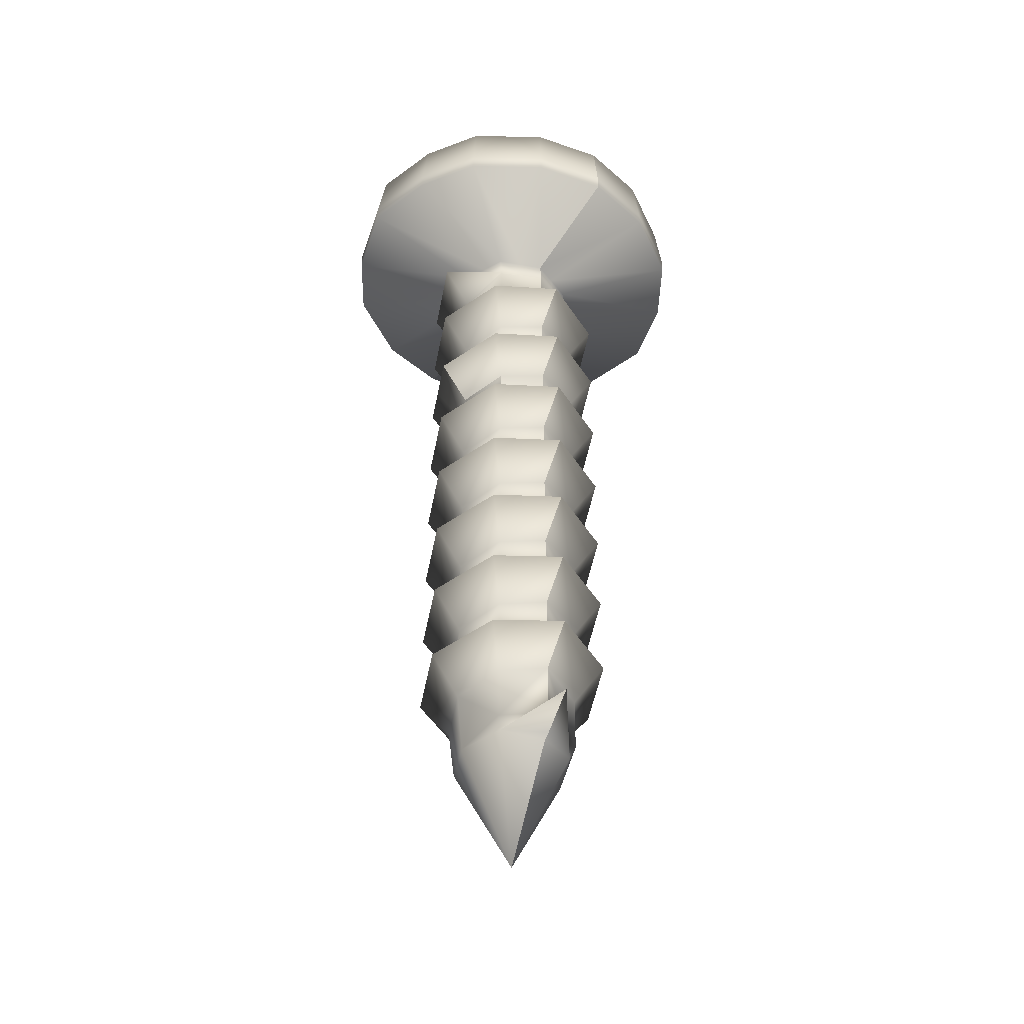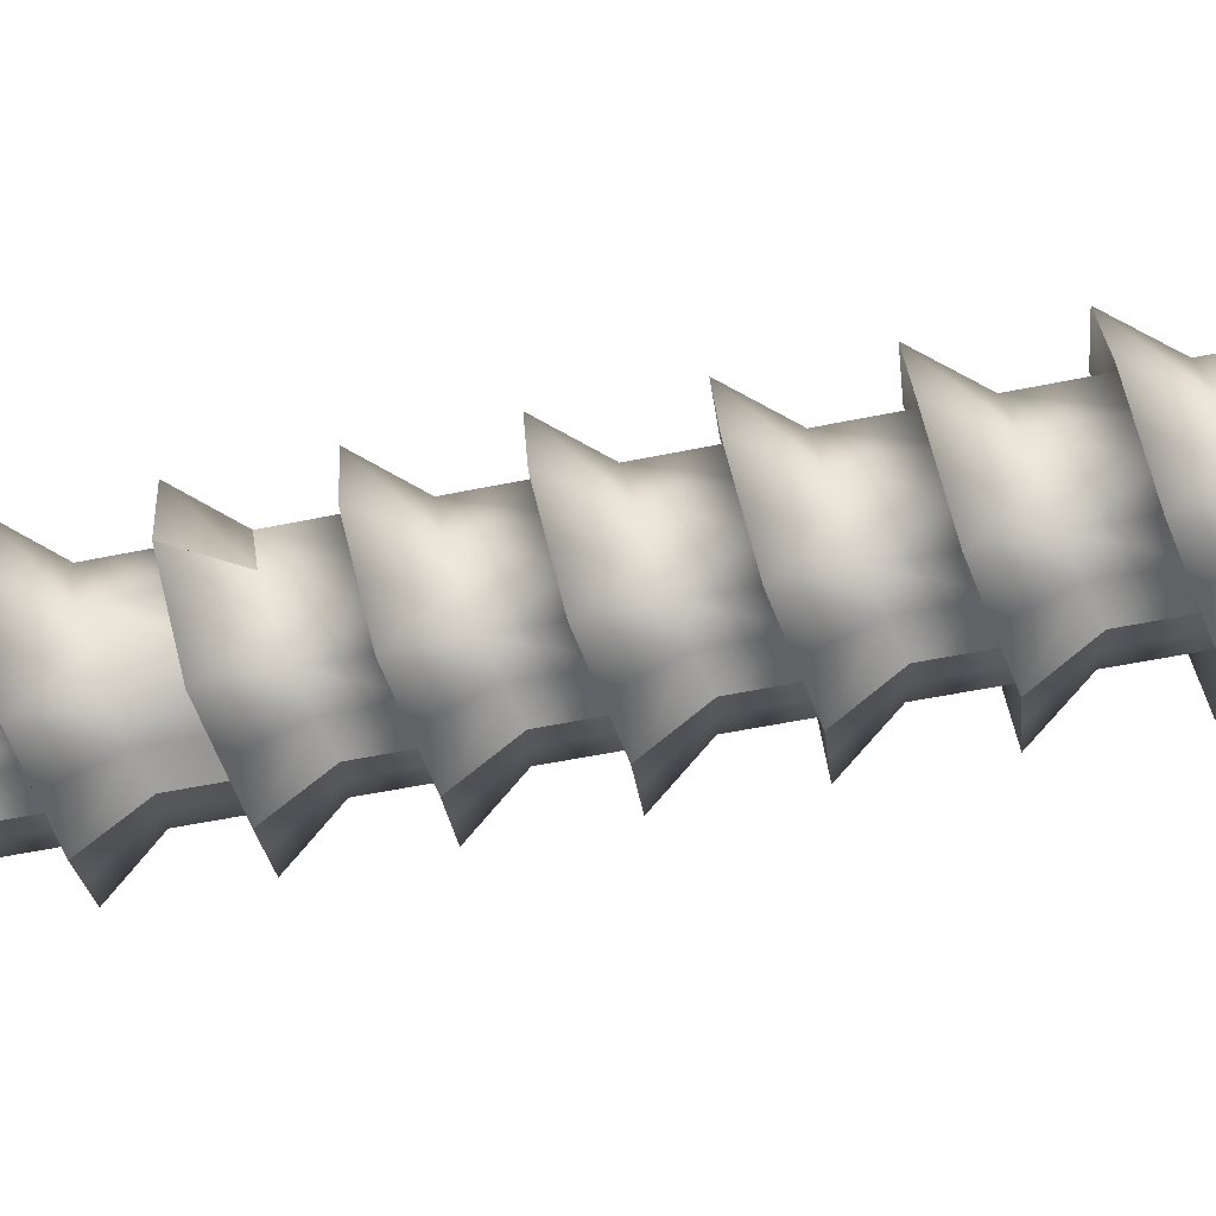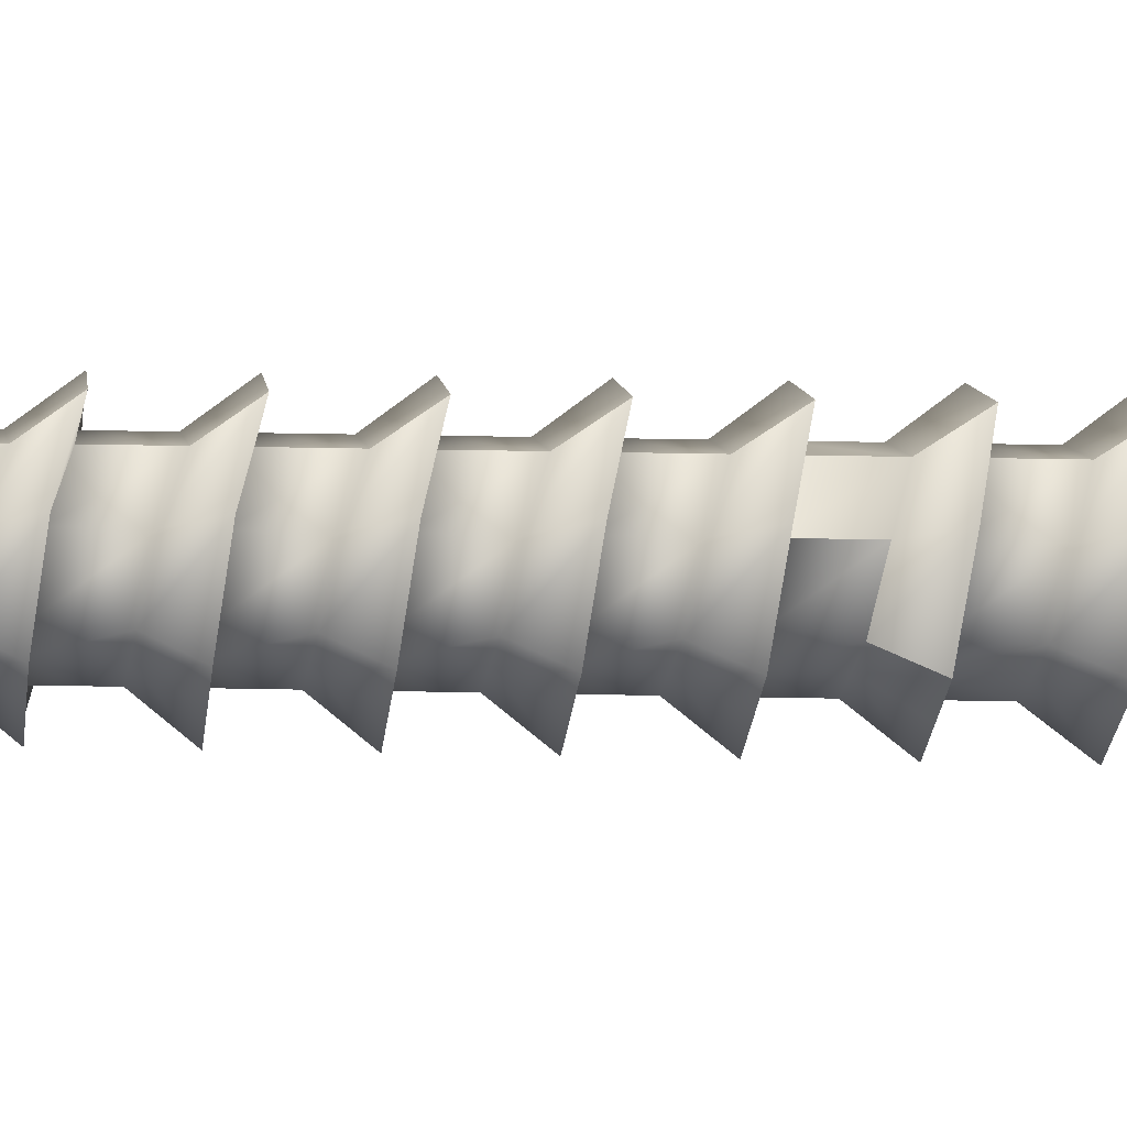
<metadata>
{"format":"obj","ext":"obj","renderer":"f3d","projection":"perspective","resolution":1024,"background":"white","views":[{"elev":-44.2,"azim":-33.8,"up":"+Y"},{"elev":-42.9,"azim":-75.4,"up":"+Z"},{"elev":32.1,"azim":91.7,"up":"+Z"}]}
</metadata>
<code>
v  -24.51 694.3 374.6
v  -11.94 692.6 369.4
v  -11.94 700.3 369.4
v  -24.51 700.3 374.6
v  -34.68 696.4 399.2
v  -29.33 695.3 386.3
v  -29.33 700.3 386.3
v  -34.68 700.3 399.2
v  -24.51 661.6 423.7
v  -34.68 655.7 399.2
v  -34.68 685.8 399.2
v  -24.51 698.9 423.7
v  0.0353 620.5 433.9
v  -24.51 614.7 423.7
v  -24.51 644.7 423.7
v  0.0353 650.6 433.9
v  -24.51 649.8 374.6
v  -11.94 646.8 369.4
v  -11.94 676.9 369.4
v  -24.51 679.9 374.6
v  -29.33 652.6 386.3
v  -29.33 682.7 386.3
v  0.0353 573.6 433.9
v  -24.51 567.8 423.7
v  -24.51 597.8 423.7
v  0.0353 603.7 433.9
v  -24.51 602.9 374.6
v  -11.94 599.9 369.4
v  -11.94 630 369.4
v  -24.51 633 374.6
v  -34.68 608.8 399.2
v  -29.33 605.7 386.3
v  -29.33 635.8 386.3
v  -34.68 638.8 399.2
v  -24.51 550.9 423.7
v  0.0353 556.8 433.9
v  0.0353 526.7 433.9
v  -24.51 520.9 423.7
v  -24.51 509.1 374.6
v  -11.94 506.1 369.4
v  -11.94 536.2 369.4
v  -24.51 539.2 374.6
v  -34.68 515 399.2
v  -29.33 511.9 386.3
v  -29.33 542 386.3
v  -34.68 545 399.2
v  -24.51 556 374.6
v  -11.94 553 369.4
v  -11.94 583.1 369.4
v  -24.51 586.1 374.6
v  -34.68 561.9 399.2
v  -29.33 558.8 386.3
v  -29.33 588.9 386.3
v  -34.68 592 399.2
v  -24.51 504 423.7
v  0.0353 509.9 433.9
v  0.0353 479.8 433.9
v  -24.51 474 423.7
v  -34.68 468.1 399.2
v  -34.68 498.1 399.2
v  -24.51 415.3 374.6
v  -11.94 412.3 369.4
v  -11.94 442.4 369.4
v  -24.51 445.4 374.6
v  -34.68 421.2 399.2
v  -29.33 418.1 386.3
v  -29.33 448.2 386.3
v  -34.68 451.2 399.2
v  0.0353 432.9 433.9
v  -24.51 427.1 423.7
v  -24.51 457.1 423.7
v  0.0353 463 433.9
v  -24.51 462.2 374.6
v  -11.94 459.2 369.4
v  -11.94 489.3 369.4
v  -24.51 492.3 374.6
v  -29.33 465 386.3
v  -29.33 495.1 386.3
v  0.0353 386 433.9
v  -24.51 380.1 423.7
v  -24.51 410.2 423.7
v  0.0353 416.1 433.9
v  0.0353 323.6 367.9
v  0.0353 345.7 364.5
v  -11.94 348.6 369.4
v  -10.77 323.6 372.3
v  -22.1 323.6 377
v  -24.51 351.6 374.6
v  -29.33 354.3 386.3
v  -26.45 323.6 387.5
v  0.0353 339.1 433.9
v  -24.51 333.2 423.7
v  -24.51 363.3 423.7
v  0.0353 369.1 433.9
v  -24.51 368.4 374.6
v  -11.94 365.4 369.4
v  -11.94 395.5 369.4
v  -24.51 398.5 374.6
v  -34.68 374.3 399.2
v  -29.33 371.2 386.3
v  -29.33 401.2 386.3
v  -34.68 404.3 399.2
v  0.0353 323.6 430.5
v  -22.1 326.2 421.3
v  0.0353 326.2 433.9
v  -24.51 597.8 423.7
v  -24.51 567.8 423.7
v  -24.51 700.3 423.7
v  -12.12 700.3 428.9
v  0.0353 700.3 433.9
v  0.0353 667.4 433.9
v  0.0353 671.9 450.5
v  -36.29 666 435.5
v  0.0353 690.9 364.5
v  -17.69 698.2 355.1
v  0.0353 695.3 347.8
v  -43.43 704 380.1
v  -36.29 701.2 362.8
v  -51.33 707 399.2
v  -51.33 660.1 399.2
v  0.0353 625 450.5
v  -36.29 619.1 435.5
v  0.0353 644 364.5
v  -17.69 651.3 355.1
v  0.0353 648.4 347.8
v  -43.43 657.1 380.1
v  -36.29 654.3 362.8
v  0.0353 597.1 364.5
v  -11.94 600 369.4
v  -17.69 604.4 355.1
v  0.0353 601.5 347.8
v  -24.51 603 374.6
v  -29.33 605.7 386.3
v  -43.43 610.2 380.1
v  -36.29 607.4 362.8
v  0.0353 573.6 433.9
v  0.0353 578.1 450.5
v  -36.29 572.2 435.5
v  0.0353 531.2 450.5
v  -36.29 525.3 435.5
v  -17.69 557.5 355.1
v  -36.29 560.5 362.8
v  0.0353 503.3 364.5
v  -17.69 510.6 355.1
v  0.0353 507.7 347.8
v  -43.43 563.3 380.1
v  -51.33 566.3 399.2
v  -43.43 516.4 380.1
v  -36.29 513.6 362.8
v  0.0353 550.2 364.5
v  0.0353 554.6 347.8
v  -51.33 613.2 399.2
v  0.0353 484.3 450.5
v  -36.29 478.4 435.5
v  -51.33 519.4 399.2
v  -51.33 472.5 399.2
v  -17.69 463.7 355.1
v  -36.29 466.7 362.8
v  0.0353 409.5 364.5
v  -17.69 416.8 355.1
v  0.0353 413.9 347.8
v  -43.43 469.4 380.1
v  -43.43 422.5 380.1
v  -36.29 419.8 362.8
v  0.0353 437.3 450.5
v  -36.29 431.5 435.5
v  0.0353 456.4 364.5
v  0.0353 460.8 347.8
v  0.0353 390.4 450.5
v  -36.29 384.6 435.5
v  -17.69 369.8 355.1
v  -36.29 372.8 362.8
v  -34.68 357.4 399.2
v  -43.43 375.6 380.1
v  -51.33 378.7 399.2
v  0.0353 343.5 450.5
v  0.0353 362.6 364.5
v  0.0353 367 347.8
v  -51.33 425.6 399.2
v  -51.33 613.2 399.2
v  -29.58 700.3 411.5
v  -34.68 591.9 399.2
v  -31.27 323.6 399.2
v  0.0353 700.3 364.5
v  0.0353 711.8 365
v  -12.12 711.8 369.9
v  -24.87 711.8 375
v  -29.77 711.8 386.5
v  -35.19 711.8 399.2
v  -30.02 711.8 411.3
v  -24.88 711.8 423.3
v  -12.3 711.8 428.4
v  0.0353 262.4 399.2
v  0.035 725.9 299.4
v  -38.45 725.9 306.5
v  -75.81 725.9 330.1
v  -94.37 725.9 359
v  -105.9 725.9 399.2
v  -95.16 725.9 437.5
v  -75.81 725.9 468.2
v  -39.03 725.9 491.6
v  0.035 736.1 299.4
v  -38.45 736.1 306.5
v  -75.81 736.1 330.1
v  -94.37 736.1 359
v  -105.9 736.1 399.2
v  -95.16 736.1 437.5
v  -75.81 736.1 468.2
v  -39.03 736.1 491.6
v  0.0337 764 303.9
v  0.035 764.2 332
v  -9.115 764.2 332
v  -37.05 764 310.7
v  -73.04 764 333.4
v  -9.973 764.2 388.8
v  -67.47 764.2 388.1
v  -90.92 764 361.2
v  -102 764 399.9
v  -67.47 764.2 399.1
v  -67.47 764.2 409.7
v  -91.68 764 436.8
v  -73.04 764 466.4
v  -9.973 764.2 409.6
v  -9.255 764.2 466.3
v  -37.6 764 489
v  0.0353 674 364.5
v  0.0353 597.1 364.5
v  0.0353 627.1 364.5
v  0.0353 533.3 364.5
v  0.0353 580.2 364.5
v  0.0353 439.5 364.5
v  0.0353 486.4 364.5
v  0.0353 392.6 364.5
v  -34.68 608.8 399.2
v  0.0353 711.8 433.3
v  0.035 725.9 499.7
v  0.035 736.1 499.7
v  0.035 764.2 466.3
v  0.0337 764 496.7
v  0.035 742 332
v  -9.115 742 332
v  -9.973 742 388.8
v  -67.47 742 388.1
v  -67.47 742 399.1
v  -67.47 742 409.7
v  -9.973 742 409.6
v  -9.255 742 466.3
v  0.035 742 466.3
v  24.58 694.3 374.6
v  24.58 700.3 374.6
v  12.01 700.3 369.4
v  12.01 692.6 369.4
v  34.75 696.4 399.2
v  34.75 700.3 399.2
v  29.41 700.3 386.3
v  29.41 695.3 386.3
v  24.58 661.6 423.7
v  24.58 698.9 423.7
v  34.75 685.8 399.2
v  34.75 655.7 399.2
v  24.58 644.7 423.7
v  24.58 614.7 423.7
v  24.58 649.8 374.6
v  24.58 679.9 374.6
v  12.01 676.9 369.4
v  12.01 646.8 369.4
v  29.41 682.7 386.3
v  29.41 652.6 386.3
v  24.58 597.8 423.7
v  24.58 567.8 423.7
v  24.58 602.9 374.6
v  24.58 633 374.6
v  12.01 630 369.4
v  12.01 599.9 369.4
v  34.75 608.8 399.2
v  34.75 638.8 399.2
v  29.41 635.8 386.3
v  29.41 605.7 386.3
v  24.58 550.9 423.7
v  24.58 520.9 423.7
v  24.58 509.1 374.6
v  24.58 539.2 374.6
v  12.01 536.2 369.4
v  12.01 506.1 369.4
v  34.75 515 399.2
v  34.75 545 399.2
v  29.41 542 386.3
v  29.41 511.9 386.3
v  24.58 556 374.6
v  24.58 586.1 374.6
v  12.01 583.1 369.4
v  12.01 553 369.4
v  34.75 561.9 399.2
v  34.75 592 399.2
v  29.41 588.9 386.3
v  29.41 558.8 386.3
v  24.58 504 423.7
v  24.58 474 423.7
v  34.75 498.1 399.2
v  34.75 468.1 399.2
v  24.58 415.3 374.6
v  24.58 445.4 374.6
v  12.01 442.4 369.4
v  12.01 412.3 369.4
v  34.75 421.2 399.2
v  34.75 451.2 399.2
v  29.41 448.2 386.3
v  29.41 418.1 386.3
v  24.58 457.1 423.7
v  24.58 427.1 423.7
v  24.58 462.2 374.6
v  24.58 492.3 374.6
v  12.01 489.3 369.4
v  12.01 459.2 369.4
v  29.41 495.1 386.3
v  29.41 465 386.3
v  24.58 410.2 423.7
v  24.58 380.1 423.7
v  10.84 323.6 372.3
v  12.01 348.6 369.4
v  22.17 323.6 377
v  26.53 323.6 387.5
v  29.41 354.3 386.3
v  24.58 351.6 374.6
v  24.58 363.3 423.7
v  24.58 333.2 423.7
v  24.58 368.4 374.6
v  24.58 398.5 374.6
v  12.01 395.5 369.4
v  12.01 365.4 369.4
v  34.75 374.3 399.2
v  34.75 404.3 399.2
v  29.41 401.2 386.3
v  29.41 371.2 386.3
v  22.17 326.2 421.3
v  24.58 567.8 423.7
v  24.58 597.8 423.7
v  24.58 700.3 423.7
v  12.19 700.3 428.9
v  36.36 666 435.5
v  0.0354 690.9 364.5
v  0.0354 695.3 347.8
v  17.76 698.2 355.1
v  36.36 701.2 362.9
v  43.5 704 380.1
v  51.4 707 399.2
v  51.4 660.1 399.2
v  36.36 619.1 435.5
v  0.0354 644 364.5
v  0.0354 648.4 347.8
v  17.76 651.3 355.1
v  36.36 654.3 362.9
v  43.5 657.1 380.1
v  0.0354 597.1 364.5
v  0.0354 601.5 347.8
v  17.76 604.4 355.1
v  12.01 600 369.4
v  24.58 603 374.6
v  36.36 607.4 362.9
v  43.5 610.2 380.1
v  29.41 605.7 386.3
v  36.36 572.2 435.5
v  36.36 525.3 435.5
v  36.36 560.5 362.9
v  17.76 557.5 355.1
v  0.0354 507.7 347.8
v  17.76 510.6 355.1
v  51.4 566.3 399.2
v  43.5 563.3 380.1
v  36.36 513.6 362.9
v  43.5 516.4 380.1
v  0.0354 550.2 364.5
v  0.0354 554.6 347.8
v  51.4 613.2 399.2
v  36.36 478.4 435.5
v  51.4 519.4 399.2
v  51.4 472.5 399.2
v  36.36 466.7 362.9
v  17.76 463.7 355.1
v  0.0353 413.9 347.8
v  17.76 416.8 355.1
v  43.5 469.4 380.1
v  36.36 419.8 362.9
v  43.5 422.5 380.1
v  36.36 431.5 435.5
v  0.0354 460.8 347.8
v  36.36 384.6 435.5
v  36.36 372.8 362.9
v  17.76 369.8 355.1
v  34.75 357.4 399.2
v  51.4 378.7 399.2
v  43.5 375.6 380.1
v  51.4 425.6 399.2
v  51.4 613.2 399.2
v  29.65 700.3 411.5
v  34.75 591.9 399.2
v  31.34 323.6 399.2
v  0.0354 700.3 364.5
v  12.19 711.8 369.9
v  0.0354 711.8 365
v  29.84 711.8 386.5
v  24.95 711.8 375
v  30.09 711.8 411.3
v  35.26 711.8 399.2
v  12.37 711.8 428.4
v  24.95 711.8 423.3
v  38.52 725.9 306.5
v  0.0357 725.9 299.4
v  94.44 725.9 359
v  75.88 725.9 330.1
v  95.23 725.9 437.5
v  105.9 725.9 399.2
v  39.1 725.9 491.6
v  75.89 725.9 468.2
v  38.52 736.1 306.5
v  0.0357 736.1 299.4
v  94.44 736.1 359
v  75.88 736.1 330.1
v  95.23 736.1 437.5
v  105.9 736.1 399.2
v  39.1 736.1 491.6
v  75.89 736.1 468.2
v  0.037 764 303.9
v  37.12 764 310.7
v  9.186 764.2 332
v  0.0357 764.2 332
v  73.11 764 333.4
v  90.99 764 361.2
v  67.54 764.2 388.1
v  10.04 764.2 388.8
v  102.1 764 399.9
v  91.75 764 436.8
v  67.54 764.2 409.7
v  67.54 764.2 399.1
v  73.11 764 466.4
v  37.67 764 489
v  9.326 764.2 466.3
v  10.04 764.2 409.6
v  0.0354 674 364.5
v  0.0354 627.1 364.5
v  0.0354 597.1 364.5
v  0.0354 533.3 364.5
v  0.0354 580.2 364.5
v  0.0353 439.5 364.5
v  0.0353 486.4 364.5
v  34.75 608.8 399.2
v  0.0356 725.9 499.7
v  0.0356 736.1 499.7
v  0.0369 764 496.7
v  0.0356 764.2 466.3
v  9.186 742 332
v  0.0357 742 332
v  67.54 742 388.1
v  10.04 742 388.8
v  67.54 742 409.7
v  67.54 742 399.1
v  9.326 742 466.3
v  10.04 742 409.6
v  0.0356 742 466.3
o Object002
g Object002
f 4 3 2 1
f 8 7 6 5
f 12 11 10 9
f 16 15 14 13
f 20 19 18 17
f 11 22 21 10
f 26 25 24 23
f 30 29 28 27
f 34 33 32 31
f 38 37 36 35
f 42 41 40 39
f 46 45 44 43
f 50 49 48 47
f 54 53 52 51
f 58 57 56 55
f 55 60 59 58
f 64 63 62 61
f 68 67 66 65
f 72 71 70 69
f 76 75 74 73
f 60 78 77 59
f 82 81 80 79
f 86 85 84 83
f 90 89 88 87
f 94 93 92 91
f 98 97 96 95
f 102 101 100 99
f 105 104 103
f 15 34 31 14
f 51 107 106 54
f 35 46 43 38
f 65 70 71 68
f 99 80 81 102
f 12 9 111 110 109 108
f 113 112 111 9
f 116 115 2 114
f 118 117 6 1
f 108 119 11 12
f 120 113 9 10
f 112 113 15 16
f 122 121 13 14
f 118 115 19 20
f 125 124 18 123
f 119 117 22 11
f 127 126 21 17
f 121 122 25 26
f 127 124 29 30
f 120 126 33 34
f 131 130 129 128
f 135 134 133 132
f 138 137 136 107
f 140 139 37 38
f 137 138 35 36
f 142 141 41 42
f 145 144 40 143
f 147 146 45 46
f 149 148 44 39
f 135 130 49 50
f 151 141 48 150
f 152 134 53 54
f 142 146 52 47
f 154 153 57 58
f 139 140 55 56
f 140 155 60 55
f 156 154 58 59
f 158 157 63 64
f 161 160 62 159
f 156 162 67 68
f 164 163 66 61
f 153 154 71 72
f 166 165 69 70
f 149 144 75 76
f 168 157 74 167
f 155 148 78 60
f 158 162 77 73
f 165 166 81 82
f 170 169 79 80
f 172 171 85 88
f 175 174 89 173
f 169 170 93 94
f 104 176 91 92
f 164 160 97 98
f 178 171 96 177
f 179 163 101 102
f 172 174 100 95
f 113 120 34 15
f 180 122 14 31
f 108 181 8 5
f 122 180 182 25
f 147 138 107 51
f 138 147 46 35
f 155 140 38 43
f 179 166 70 65
f 154 156 68 71
f 175 170 80 99
f 166 179 102 81
f 92 93 173 183 104
f 170 175 173 93
f 119 108 5
f 3 186 185 184
f 7 188 187 4
f 181 190 189 8
f 109 192 191 108
f 176 104 105
f 86 83 193 87
f 90 87 193 183
f 104 193 103
f 183 193 104
f 186 195 194 185
f 188 197 196 187
f 190 199 198 189
f 192 201 200 191
f 195 203 202 194
f 197 205 204 196
f 199 207 206 198
f 201 209 208 200
f 213 212 211 210
f 217 216 215 214
f 221 220 219 218
f 225 224 223 222
f 184 114 2 3
f 226 123 18 19
f 228 227 28 29
f 229 143 40 41
f 230 150 48 49
f 231 159 62 63
f 232 167 74 75
f 87 88 85 86
f 233 177 96 97
f 118 1 2 115
f 116 226 19 115
f 127 17 18 124
f 125 228 29 124
f 135 132 129 130
f 151 229 41 141
f 149 39 40 144
f 131 230 49 130
f 142 47 48 141
f 168 231 63 157
f 164 61 62 160
f 145 232 75 144
f 158 73 74 157
f 178 84 85 171
f 161 233 97 160
f 172 95 96 171
f 4 187 186 3
f 187 196 195 186
f 196 204 203 195
f 214 215 212 213
f 4 1 6 7
f 20 17 21 22
f 30 27 32 33
f 42 39 44 45
f 50 47 52 53
f 64 61 66 67
f 76 73 77 78
f 183 173 89 90
f 98 95 100 101
f 119 5 6 117
f 118 20 22 117
f 120 10 21 126
f 127 30 33 126
f 152 234 133 134
f 142 42 45 146
f 155 43 44 148
f 135 50 53 134
f 147 51 52 146
f 158 64 67 162
f 179 65 66 163
f 149 76 78 148
f 156 59 77 162
f 172 88 89 174
f 164 98 101 163
f 175 99 100 174
f 8 189 188 7
f 189 198 197 188
f 198 206 205 197
f 218 219 216 217
f 108 191 190 181
f 191 200 199 190
f 200 208 207 199
f 222 223 220 221
f 110 235 192 109
f 235 236 201 192
f 236 237 209 201
f 239 238 224 225
f 212 241 240 211
f 216 243 242 215
f 220 245 244 219
f 224 247 246 223
f 215 242 241 212
f 219 244 243 216
f 223 246 245 220
f 238 248 247 224
f 213 210 202 203
f 217 214 204 205
f 221 218 206 207
f 225 222 208 209
f 214 213 203 204
f 218 217 205 206
f 222 221 207 208
f 239 225 209 237
f 243 245 246 242
f 252 251 250 249
f 256 255 254 253
f 260 259 258 257
f 262 261 16 13
f 266 265 264 263
f 268 267 259 260
f 270 269 26 23
f 274 273 272 271
f 278 277 276 275
f 36 37 280 279
f 284 283 282 281
f 288 287 286 285
f 292 291 290 289
f 296 295 294 293
f 56 57 298 297
f 300 299 297 298
f 304 303 302 301
f 308 307 306 305
f 310 309 72 69
f 314 313 312 311
f 316 315 299 300
f 318 317 82 79
f 84 320 319 83
f 324 323 322 321
f 326 325 94 91
f 330 329 328 327
f 334 333 332 331
f 335 105 103
f 275 276 261 262
f 337 336 293 294
f 285 286 279 280
f 309 310 305 306
f 317 318 331 332
f 339 110 111 257 258 338
f 111 112 340 257
f 252 343 342 341
f 256 345 344 249
f 259 346 338 258
f 257 340 347 260
f 261 340 112 16
f 13 121 348 262
f 265 343 344 264
f 266 351 350 349
f 267 345 346 259
f 268 353 352 263
f 269 348 121 26
f 273 351 352 272
f 277 353 347 276
f 357 356 355 354
f 361 360 359 358
f 136 137 362 336
f 37 139 363 280
f 279 362 137 36
f 283 365 364 282
f 284 367 366 143
f 287 369 368 286
f 288 371 370 281
f 291 356 359 290
f 292 365 373 372
f 295 360 374 294
f 296 369 364 289
f 57 153 375 298
f 297 363 139 56
f 299 376 363 297
f 298 375 377 300
f 303 379 378 302
f 304 381 380 159
f 307 382 377 306
f 308 384 383 301
f 309 375 153 72
f 69 165 385 310
f 313 367 370 312
f 314 379 386 167
f 315 371 376 299
f 316 382 378 311
f 317 385 165 82
f 79 169 387 318
f 320 389 388 324
f 323 392 391 390
f 325 387 169 94
f 91 176 335 326
f 329 381 383 328
f 330 389 178 177
f 333 384 393 332
f 334 392 388 327
f 276 347 340 261
f 262 348 394 275
f 254 395 338 253
f 396 394 348 269
f 336 362 368 293
f 286 368 362 279
f 280 363 376 285
f 310 385 393 305
f 306 377 375 309
f 318 387 391 331
f 332 393 385 317
f 397 390 325 326 335
f 390 391 387 325
f 338 346 253
f 400 399 251 398
f 402 401 255 250
f 404 403 395 254
f 406 405 339 338
f 335 176 105
f 193 83 319 321
f 193 321 322 397
f 193 335 103
f 193 397 335
f 408 407 399 400
f 410 409 401 402
f 412 411 403 404
f 414 413 405 406
f 416 415 407 408
f 418 417 409 410
f 420 419 411 412
f 422 421 413 414
f 426 425 424 423
f 430 429 428 427
f 434 433 432 431
f 438 437 436 435
f 252 341 398 251
f 266 349 439 265
f 274 441 440 273
f 284 143 442 283
f 292 372 443 291
f 304 159 444 303
f 314 167 445 313
f 320 324 321 319
f 330 177 233 329
f 252 249 344 343
f 265 439 342 343
f 266 263 352 351
f 273 440 350 351
f 357 358 359 356
f 283 442 373 365
f 284 281 370 367
f 291 443 355 356
f 292 289 364 365
f 303 444 386 379
f 304 301 383 381
f 313 445 366 367
f 314 311 378 379
f 320 84 178 389
f 329 233 380 381
f 330 327 388 389
f 399 402 250 251
f 407 410 402 399
f 415 418 410 407
f 425 430 427 424
f 256 249 250 255
f 268 263 264 267
f 278 271 272 277
f 288 281 282 287
f 296 289 290 295
f 308 301 302 307
f 316 311 312 315
f 323 390 397 322
f 334 327 328 333
f 256 253 346 345
f 267 264 344 345
f 268 260 347 353
f 277 272 352 353
f 361 446 374 360
f 287 282 364 369
f 288 285 376 371
f 295 290 359 360
f 296 293 368 369
f 307 302 378 382
f 308 305 393 384
f 315 312 370 371
f 316 300 377 382
f 323 324 388 392
f 333 328 383 384
f 334 331 391 392
f 401 404 254 255
f 409 412 404 401
f 417 420 412 409
f 429 434 431 428
f 403 406 338 395
f 411 414 406 403
f 419 422 414 411
f 433 438 435 432
f 405 235 110 339
f 413 447 235 405
f 421 448 447 413
f 437 450 449 436
f 452 451 425 426
f 454 453 429 430
f 456 455 433 434
f 458 457 437 438
f 451 454 430 425
f 453 456 434 429
f 455 458 438 433
f 457 459 450 437
f 416 423 424 415
f 418 427 428 417
f 420 431 432 419
f 422 435 436 421
f 415 424 427 418
f 417 428 431 420
f 419 432 435 422
f 421 436 449 448
f 458 455 453 454
f 242 246 458 454
f 241 242 454 451
f 246 247 457 458

</code>
